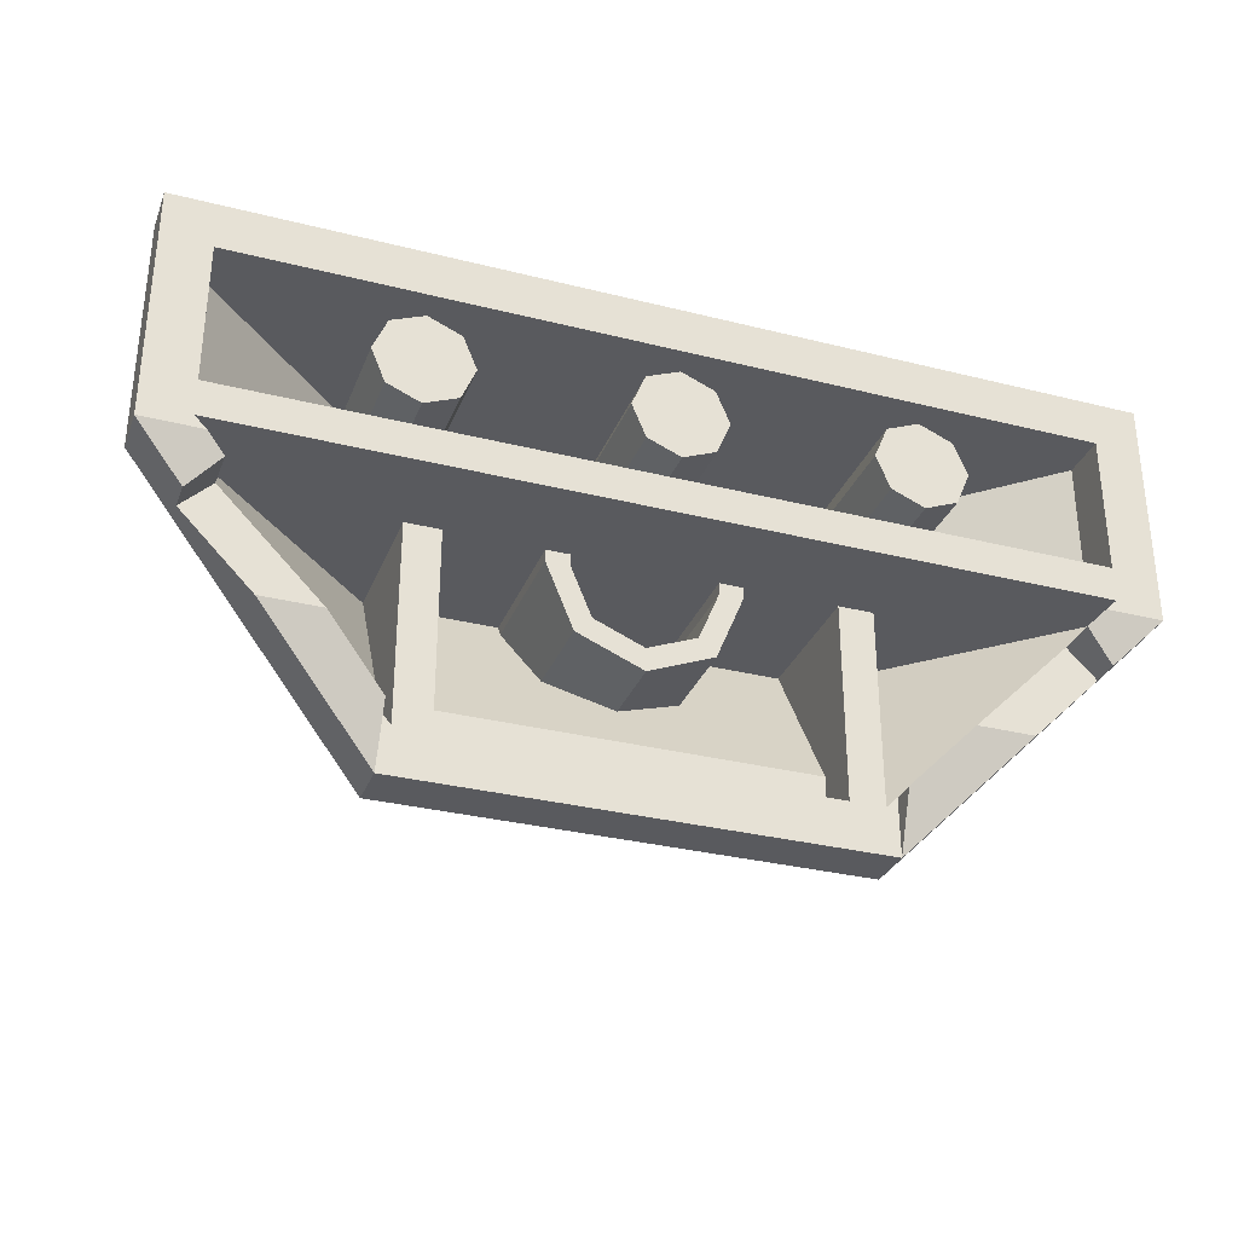
<metadata>
{"format":"obj","ext":"obj","renderer":"f3d","projection":"perspective","resolution":1024,"background":"white","views":[{"elev":-31.5,"azim":160.4,"up":"+Z"}]}
</metadata>
<code>
v 0 1.2 0
v 0.2 1.2 0
v 0.1414 1.2 0.1414
v 0 1.2 0
v 0.1414 1.2 0.1414
v 0 1.2 0.2
v 0 1.2 0
v 0 1.2 0.2
v -0.1414 1.2 0.1414
v 0 1.2 0
v -0.1414 1.2 0.1414
v -0.2 1.2 0
v 0 1.2 0
v -0.2 1.2 0
v -0.1414 1.2 -0.1414
v 0 1.2 0
v -0.1414 1.2 -0.1414
v 0 1.2 -0.2
v 0 1.2 0
v 0 1.2 -0.2
v 0.1414 1.2 -0.1414
v 0 1.2 0
v 0.1414 1.2 -0.1414
v 0.2 1.2 0
v 0.1414 1.2 0.1414
v 0.2 1.2 0
v 0.2 0.2 0
v 0.1414 0.2 0.1414
v 0 1.2 0.2
v 0.1414 1.2 0.1414
v 0.1414 0.2 0.1414
v 0 0.2 0.2
v -0.1414 1.2 0.1414
v 0 1.2 0.2
v 0 0.2 0.2
v -0.1414 0.2 0.1414
v -0.2 1.2 0
v -0.1414 1.2 0.1414
v -0.1414 0.2 0.1414
v -0.2 0.2 0
v -0.1414 1.2 -0.1414
v -0.2 1.2 0
v -0.2 0.2 0
v -0.1414 0.2 -0.1414
v 0 1.2 -0.2
v -0.1414 1.2 -0.1414
v -0.1414 0.2 -0.1414
v 0 0.2 -0.2
v 0.1414 1.2 -0.1414
v 0 1.2 -0.2
v 0 0.2 -0.2
v 0.1414 0.2 -0.1414
v 0.2 1.2 0
v 0.1414 1.2 -0.1414
v 0.1414 0.2 -0.1414
v 0.2 0.2 0
v -0.05 1 0.1901
v -0.05 1 0.3
v 0.05 1 0.3
v 0.05 1 0.1901
v 0.05 1 0.1901
v 0.05 1 0.3
v 0.05 0.2 0.3
v 0.05 0.2 0.1901
v -0.05 0.2 0.1901
v -0.05 0.2 0.3
v -0.05 1 0.3
v -0.05 1 0.1901
v 0.05 1 -0.1901
v 0.05 1 -0.3
v -0.05 1 -0.3
v -0.05 1 -0.1901
v -0.05 1 -0.1901
v -0.05 1 -0.3
v -0.05 0.2 -0.3
v -0.05 0.2 -0.1901
v 0.05 0.2 -0.1901
v 0.05 0.2 -0.3
v 0.05 1 -0.3
v 0.05 1 -0.1901
v 1 1.2 0
v 1.2 1.2 0
v 1.141 1.2 0.1414
v 1 1.2 0
v 1.141 1.2 0.1414
v 1 1.2 0.2
v 1 1.2 0
v 1 1.2 0.2
v 0.8586 1.2 0.1414
v 1 1.2 0
v 0.8586 1.2 0.1414
v 0.8 1.2 0
v 1 1.2 0
v 0.8 1.2 0
v 0.8586 1.2 -0.1414
v 1 1.2 0
v 0.8586 1.2 -0.1414
v 1 1.2 -0.2
v 1 1.2 0
v 1 1.2 -0.2
v 1.141 1.2 -0.1414
v 1 1.2 0
v 1.141 1.2 -0.1414
v 1.2 1.2 0
v 1.141 1.2 0.1414
v 1.2 1.2 0
v 1.2 0.4353 0
v 1.141 0.4353 0.1414
v 1 1.2 0.2
v 1.141 1.2 0.1414
v 1.141 0.4353 0.1414
v 1 0.4353 0.2
v 0.8586 1.2 0.1414
v 1 1.2 0.2
v 1 0.4353 0.2
v 0.8586 0.4353 0.1414
v 0.8 1.2 0
v 0.8586 1.2 0.1414
v 0.8586 0.4353 0.1414
v 0.8 0.4353 0
v 0.8586 1.2 -0.1414
v 0.8 1.2 0
v 0.8 0.4353 0
v 0.8586 0.4353 -0.1414
v 1 1.2 -0.2
v 0.8586 1.2 -0.1414
v 0.8586 0.4353 -0.1414
v 1 0.4353 -0.2
v 1.141 1.2 -0.1414
v 1 1.2 -0.2
v 1 0.4353 -0.2
v 1.141 0.4353 -0.1414
v 1.2 1.2 0
v 1.141 1.2 -0.1414
v 1.141 0.4353 -0.1414
v 1.2 0.4353 0
v -1 1.2 0
v -0.8 1.2 0
v -0.8586 1.2 0.1414
v -1 1.2 0
v -0.8586 1.2 0.1414
v -1 1.2 0.2
v -1 1.2 0
v -1 1.2 0.2
v -1.141 1.2 0.1414
v -1 1.2 0
v -1.141 1.2 0.1414
v -1.2 1.2 0
v -1 1.2 0
v -1.2 1.2 0
v -1.141 1.2 -0.1414
v -1 1.2 0
v -1.141 1.2 -0.1414
v -1 1.2 -0.2
v -1 1.2 0
v -1 1.2 -0.2
v -0.8586 1.2 -0.1414
v -1 1.2 0
v -0.8586 1.2 -0.1414
v -0.8 1.2 0
v -0.8586 1.2 0.1414
v -0.8 1.2 0
v -0.8 0.4353 0
v -0.8586 0.4353 0.1414
v -1 1.2 0.2
v -0.8586 1.2 0.1414
v -0.8586 0.4353 0.1414
v -1 0.4353 0.2
v -1.141 1.2 0.1414
v -1 1.2 0.2
v -1 0.4353 0.2
v -1.141 0.4353 0.1414
v -1.2 1.2 0
v -1.141 1.2 0.1414
v -1.141 0.4353 0.1414
v -1.2 0.4353 0
v -1.141 1.2 -0.1414
v -1.2 1.2 0
v -1.2 0.4353 0
v -1.141 0.4353 -0.1414
v -1 1.2 -0.2
v -1.141 1.2 -0.1414
v -1.141 0.4353 -0.1414
v -1 0.4353 -0.2
v -0.8586 1.2 -0.1414
v -1 1.2 -0.2
v -1 0.4353 -0.2
v -0.8586 0.4353 -0.1414
v -0.8 1.2 0
v -0.8586 1.2 -0.1414
v -0.8586 0.4353 -0.1414
v -0.8 0.4353 0
v -0.8586 0.2 -0.1414
v -1 0.2 -0.2
v -1 0.4353 -0.2
v -0.8586 0.4353 -0.1414
v -0.8 0.2 0
v -0.8586 0.2 -0.1414
v -0.8586 0.4353 -0.1414
v -0.8 0.4353 0
v -0.8586 0.2 0.1414
v -0.8 0.2 0
v -0.8 0.4353 0
v -0.8586 0.4353 0.1414
v -1 0.2 0.2
v -0.8586 0.2 0.1414
v -0.8586 0.4353 0.1414
v -1 0.4353 0.2
v -1.141 0.4353 -0.1414
v -1.2 0.4353 0
v -1.141 0.3802 -0.1414
v -1 0.4353 -0.2
v -1.141 0.4353 -0.1414
v -1.141 0.3802 -0.1414
v -1 0.247 -0.2
v -1.141 0.4353 0.1414
v -1.2 0.4353 0
v -1.141 0.3802 0.1414
v -1 0.4353 0.2
v -1.141 0.4353 0.1414
v -1.141 0.3802 0.1414
v -1 0.247 0.2
v 0.8586 0.2 0.1414
v 1 0.2 0.2
v 1 0.4353 0.2
v 0.8586 0.4353 0.1414
v 0.8 0.2 0
v 0.8586 0.2 0.1414
v 0.8586 0.4353 0.1414
v 0.8 0.4353 0
v 0.8586 0.2 -0.1414
v 0.8 0.2 0
v 0.8 0.4353 0
v 0.8586 0.4353 -0.1414
v 1 0.2 -0.2
v 0.8586 0.2 -0.1414
v 0.8586 0.4353 -0.1414
v 1 0.4353 -0.2
v 1.141 0.4353 0.1414
v 1.2 0.4353 0
v 1.141 0.3802 0.1414
v 1 0.4353 0.2
v 1.141 0.4353 0.1414
v 1.141 0.3802 0.1414
v 1 0.247 0.2
v 1.141 0.4353 -0.1414
v 1.2 0.4353 0
v 1.141 0.3802 -0.1414
v 1 0.4353 -0.2
v 1.141 0.4353 -0.1414
v 1.141 0.3802 -0.1414
v 1 0.247 -0.2
v -0.95 0.2 0.3
v -0.95 0.2 -0.3
v 0.95 0.2 -0.3
v 0.95 0.2 0.3
v 0.7121 0 -0.2121
v 0.5 0 -0.3
v 0.5 -0.2 -0.3
v 0.7121 -0.2 -0.2121
v 0.8 0 0
v 0.7121 0 -0.2121
v 0.7121 -0.2 -0.2121
v 0.8 -0.2 0
v 0.7121 0 0.2121
v 0.8 0 0
v 0.8 -0.2 0
v 0.7121 -0.2 0.2121
v 0.5 0 0.3
v 0.7121 0 0.2121
v 0.7121 -0.2 0.2121
v 0.5 -0.2 0.3
v 0.2879 0 0.2121
v 0.5 0 0.3
v 0.5 -0.2 0.3
v 0.2879 -0.2 0.2121
v 0.2 0 0
v 0.2879 0 0.2121
v 0.2879 -0.2 0.2121
v 0.2 -0.2 0
v 0.2879 0 -0.2121
v 0.2 0 0
v 0.2 -0.2 0
v 0.2879 -0.2 -0.2121
v 0.5 0 -0.3
v 0.2879 0 -0.2121
v 0.2879 -0.2 -0.2121
v 0.5 -0.2 -0.3
v 0.5 -0.2 0
v 0.5 -0.2 -0.3
v 0.7121 -0.2 -0.2121
v 0.5 -0.2 0
v 0.7121 -0.2 -0.2121
v 0.8 -0.2 0
v 0.5 -0.2 0
v 0.8 -0.2 0
v 0.7121 -0.2 0.2121
v 0.5 -0.2 0
v 0.7121 -0.2 0.2121
v 0.5 -0.2 0.3
v 0.5 -0.2 0
v 0.5 -0.2 0.3
v 0.2879 -0.2 0.2121
v 0.5 -0.2 0
v 0.2879 -0.2 0.2121
v 0.2 -0.2 0
v 0.5 -0.2 0
v 0.2 -0.2 0
v 0.2879 -0.2 -0.2121
v 0.5 -0.2 0
v 0.2879 -0.2 -0.2121
v 0.5 -0.2 -0.3
v -0.2879 0 -0.2121
v -0.5 0 -0.3
v -0.5 -0.2 -0.3
v -0.2879 -0.2 -0.2121
v -0.2 0 0
v -0.2879 0 -0.2121
v -0.2879 -0.2 -0.2121
v -0.2 -0.2 0
v -0.2879 0 0.2121
v -0.2 0 0
v -0.2 -0.2 0
v -0.2879 -0.2 0.2121
v -0.5 0 0.3
v -0.2879 0 0.2121
v -0.2879 -0.2 0.2121
v -0.5 -0.2 0.3
v -0.7121 0 0.2121
v -0.5 0 0.3
v -0.5 -0.2 0.3
v -0.7121 -0.2 0.2121
v -0.8 0 0
v -0.7121 0 0.2121
v -0.7121 -0.2 0.2121
v -0.8 -0.2 0
v -0.7121 0 -0.2121
v -0.8 0 0
v -0.8 -0.2 0
v -0.7121 -0.2 -0.2121
v -0.5 0 -0.3
v -0.7121 0 -0.2121
v -0.7121 -0.2 -0.2121
v -0.5 -0.2 -0.3
v -0.5 -0.2 0
v -0.5 -0.2 -0.3
v -0.2879 -0.2 -0.2121
v -0.5 -0.2 0
v -0.2879 -0.2 -0.2121
v -0.2 -0.2 0
v -0.5 -0.2 0
v -0.2 -0.2 0
v -0.2879 -0.2 0.2121
v -0.5 -0.2 0
v -0.2879 -0.2 0.2121
v -0.5 -0.2 0.3
v -0.5 -0.2 0
v -0.5 -0.2 0.3
v -0.7121 -0.2 0.2121
v -0.5 -0.2 0
v -0.7121 -0.2 0.2121
v -0.8 -0.2 0
v -0.5 -0.2 0
v -0.8 -0.2 0
v -0.7121 -0.2 -0.2121
v -0.5 -0.2 0
v -0.7121 -0.2 -0.2121
v -0.5 -0.2 -0.3
v 2 1 0.5
v 2 1 -0.5
v 2 1.2 -0.5
v 2 1.2 0.5
v -2 1 0.5
v 2 1 0.5
v 2 1.2 0.5
v -2 1.2 0.5
v 1.8 1.2 -0.45
v 1.8 1 -0.45
v -1.8 1 -0.45
v -1.8 1.2 -0.45
v -2 1 -0.5
v -2 1 0.5
v -2 1.2 0.5
v -2 1.2 -0.5
v 1 0.6 -1.5
v -1 0.6 -1.5
v -1 0.8 -1.5
v 1 0.8 -1.5
v 0.8 0.6 -1.3
v 0.8 0.8 -1.3
v -0.8 0.8 -1.3
v -0.8 0.6 -1.3
v 0.8 0.6 -1.3
v -0.8 0.6 -1.3
v -0.8 0.6 -1.1
v 0.8 0.6 -1.1
v 1.8 1 -0.3
v 1.8 1.2 -0.3
v 1.8 1.2 0.3
v 1.8 1 0.3
v -1.8 1 -0.3
v -1.8 1.2 -0.3
v 1.8 1.2 -0.3
v 1.8 1 -0.3
v -1.8 1 0.3
v -1.8 1.2 0.3
v -1.8 1.2 -0.3
v -1.8 1 -0.3
v 1.8 1 0.3
v 1.8 1.2 0.3
v -1.8 1.2 0.3
v -1.8 1 0.3
v 1 0 0.5
v 2 1 0.5
v -2 1 0.5
v -1 0 0.5
v 0.95 0.2 -0.3
v 1.8 1 -0.3
v -1.8 1 -0.3
v -0.95 0.2 -0.3
v -0.95 0.8 -0.45
v -1.8 1 -0.45
v 1.8 1 -0.45
v 0.95 0.8 -0.45
v -0.95 0.2 0.3
v -1.8 1 0.3
v 1.8 1 0.3
v 0.95 0.2 0.3
v 0.95 0.2 0.3
v 1.8 1 0.3
v 1.8 1 -0.3
v 0.95 0.2 -0.3
v -0.95 0.2 -0.3
v -1.8 1 -0.3
v -1.8 1 0.3
v -0.95 0.2 0.3
v -2 1.2 0.5
v 2 1.2 0.5
v 1.8 1.2 0.3
v -1.8 1.2 0.3
v 1.8 1.2 -0.45
v -1.8 1.2 -0.45
v -1.8 1.2 -0.3
v 1.8 1.2 -0.3
v 1.8 1.2 -0.45
v 1.8 1.2 0.3
v 2 1.2 0.5
v 2 1.2 -0.5
v -1.8 1.2 0.3
v -1.8 1.2 -0.45
v -2 1.2 -0.5
v -2 1.2 0.5
v 0.95 0.8 -0.45
v 0.95 0.8 -1.3
v 0.8 0.8 -1.3
v 0.8 0.8 -0.45
v -0.8 0.8 -0.45
v -0.8 0.8 -1.3
v -0.95 0.8 -1.3
v -0.95 0.8 -0.45
v 0.95 0.8 -0.45
v 1.8 1 -0.45
v 0.95 0.2 -0.45
v -0.95 0.2 -0.45
v -1.8 1 -0.45
v -0.95 0.8 -0.45
v 0.95 0.2 -0.45
v 0.95 0.7 -1.3
v 0.95 0.8 -1.3
v 0.95 0.8 -0.45
v -0.95 0.8 -0.45
v -0.95 0.8 -1.3
v -0.95 0.7 -1.3
v -0.95 0.2 -0.45
v 1.75 1.2 -0.5
v 1.675 1.17 -0.575
v 1.675 1 -0.575
v 1.8 1 -0.45
v -1.8 1 -0.45
v -1.675 1 -0.575
v -1.675 1.17 -0.575
v -1.75 1.2 -0.5
v 1.8 1 -0.45
v 0.95 0.7 -1.3
v 0.95 0.2 -0.45
v -1.8 1 -0.45
v -0.95 0.2 -0.45
v -0.95 0.7 -1.3
v 1 0.8 -1.5
v -1 0.8 -1.5
v -0.95 0.8 -1.3
v 0.95 0.8 -1.3
v 0.2121 0.8 -0.7121
v 0.3 0.8 -0.5
v 0.3 0.4154 -0.5
v 0.2121 0.4154 -0.7121
v 0 0.8 -0.8
v 0.2121 0.8 -0.7121
v 0.2121 0.4154 -0.7121
v 0 0.4154 -0.8
v -0.2121 0.8 -0.7121
v 0 0.8 -0.8
v 0 0.4154 -0.8
v -0.2121 0.4154 -0.7121
v -0.3 0.8 -0.5
v -0.2121 0.8 -0.7121
v -0.2121 0.4154 -0.7121
v -0.3 0.4154 -0.5
v -0.2121 0.4154 -0.7121
v 0 0.4154 -0.8
v -0.2121 0.3613 -0.7121
v -0.3 0.4154 -0.5
v -0.2121 0.4154 -0.7121
v -0.2121 0.3613 -0.7121
v -0.3 0.2308 -0.5
v 0.2121 0.4154 -0.7121
v 0 0.4154 -0.8
v 0.2121 0.3613 -0.7121
v 0.3 0.4154 -0.5
v 0.2121 0.4154 -0.7121
v 0.2121 0.3613 -0.7121
v 0.3 0.2308 -0.5
v 0.2828 0.8 -0.7828
v 0.4 0.8 -0.5
v 0.4 0.4731 -0.5
v 0.2828 0.4731 -0.7828
v 0 0.8 -0.9
v 0.2828 0.8 -0.7828
v 0.2828 0.4731 -0.7828
v 0 0.4731 -0.9
v -0.2828 0.8 -0.7828
v 0 0.8 -0.9
v 0 0.4731 -0.9
v -0.2828 0.4731 -0.7828
v -0.4 0.8 -0.5
v -0.2828 0.8 -0.7828
v -0.2828 0.4731 -0.7828
v -0.4 0.4731 -0.5
v -0.2828 0.4769 -0.7828
v 0 0.4769 -0.9
v -0.2828 0.4048 -0.7828
v -0.4 0.4769 -0.5
v -0.2828 0.4769 -0.7828
v -0.2828 0.4048 -0.7828
v -0.4 0.2308 -0.5
v 0.2828 0.4769 -0.7828
v 0 0.4769 -0.9
v 0.2828 0.4048 -0.7828
v 0.4 0.4769 -0.5
v 0.2828 0.4769 -0.7828
v 0.2828 0.4048 -0.7828
v 0.4 0.2308 -0.5
v 0.4 0.8 -0.5
v 0.2828 0.8 -0.7828
v 0.2121 0.8 -0.7121
v 0.3 0.8 -0.5
v 0.2828 0.8 -0.7828
v 0 0.8 -0.9
v 0 0.8 -0.8
v 0.2121 0.8 -0.7121
v 0 0.8 -0.9
v -0.2828 0.8 -0.7828
v -0.2121 0.8 -0.7121
v 0 0.8 -0.8
v -0.2828 0.8 -0.7828
v -0.4 0.8 -0.5
v -0.3 0.8 -0.5
v -0.2121 0.8 -0.7121
v 0.4 0.8 -0.45
v 0.4 0.8 -0.5
v 0.3 0.8 -0.5
v 0.3 0.8 -0.45
v -0.3 0.8 -0.45
v -0.3 0.8 -0.5
v -0.4 0.8 -0.5
v -0.4 0.8 -0.45
v -0.8 0.2 -0.45
v -0.8 0.8 -0.45
v 0.8 0.8 -0.45
v 0.8 0.2 -0.45
v 0.3 0.8 -0.45
v 0.3 0.8 -0.5
v 0.3 0.2308 -0.5
v 0.3 0.2 -0.45
v 0.4 0.2 -0.45
v 0.4 0.2308 -0.5
v 0.4 0.8 -0.5
v 0.4 0.8 -0.45
v -0.4 0.8 -0.45
v -0.4 0.8 -0.5
v -0.4 0.2308 -0.5
v -0.4 0.2 -0.45
v -0.3 0.2 -0.45
v -0.3 0.2308 -0.5
v -0.3 0.8 -0.5
v -0.3 0.8 -0.45
v 0.8 0.8 -1.3
v 0.8 0.6 -1.3
v 0.8 0.6 -1.1
v 0.8 0.8 -0.45
v -0.8 0.8 -0.45
v -0.8 0.6 -1.1
v -0.8 0.6 -1.3
v -0.8 0.8 -1.3
v 0.8 0.8 -0.45
v 0.8 0.6 -1.1
v 0.8 0.2 -0.45
v -0.8 0.2 -0.45
v -0.8 0.6 -1.1
v -0.8 0.8 -0.45
v 0.8 0.2 -0.45
v 0.8 0.6 -1.1
v -0.8 0.6 -1.1
v -0.8 0.2 -0.45
v 1 0.9 -1.25
v 1 0.8 -1.5
v 1 0.8 -1.25
v -1 0.9 -1.25
v -1 0.8 -1.25
v -1 0.8 -1.5
v 1.75 1.2 -0.5
v 1.8 1 -0.45
v 1.8 1.2 -0.45
v -1.75 1.2 -0.5
v -1.8 1.2 -0.45
v -1.8 1 -0.45
v 1.8 1.2 -0.45
v 2 1.2 -0.5
v 1.75 1.2 -0.5
v -1.8 1.2 -0.45
v -1.75 1.2 -0.5
v -2 1.2 -0.5
v 0.95 0.7 -1.3
v 1.8 1 -0.45
v 1.675 1 -0.575
v 1 0.8 -1.25
v -1 0.8 -1.25
v -1.675 1 -0.575
v -1.8 1 -0.45
v -0.95 0.7 -1.3
v 0.95 0.7 -1.3
v 1 0.8 -1.25
v 0.95 0.8 -1.3
v -0.95 0.8 -1.3
v -1 0.8 -1.25
v -0.95 0.7 -1.3
v 0.95 0.8 -1.3
v 1 0.8 -1.25
v 1 0.8 -1.5
v -0.95 0.8 -1.3
v -1 0.8 -1.5
v -1 0.8 -1.25
v 1.8 1 -0.7
v 1.8 1.12 -0.7
v 2 1.2 -0.5
v 2 1 -0.5
v -1.8 1.12 -0.7
v -1.8 1 -0.7
v -2 1 -0.5
v -2 1.2 -0.5
v 1.5 1 -1
v 1 0.8 -1.5
v 1 0.9 -1.25
v 1.25 1 -1
v -1.25 1 -1
v -1 0.9 -1.25
v -1 0.8 -1.5
v -1.5 1 -1
v 1.675 1.17 -0.575
v 1.8 1.12 -0.7
v 1.8 1 -0.7
v 1.675 1 -0.575
v -1.675 1 -0.575
v -1.8 1 -0.7
v -1.8 1.12 -0.7
v -1.675 1.17 -0.575
v 2 1.2 -0.5
v 1.8 1.12 -0.7
v 1.675 1.17 -0.575
v 1.75 1.2 -0.5
v -1.75 1.2 -0.5
v -1.675 1.17 -0.575
v -1.8 1.12 -0.7
v -2 1.2 -0.5
v 1 0.9 -1.25
v 1 0.8 -1.25
v 1.675 1 -0.575
v 1.25 1 -1
v -1 0.8 -1.25
v -1 0.9 -1.25
v -1.25 1 -1
v -1.675 1 -0.575
v 1.8 1 -0.7
v 1.5 1 -1
v 1.25 1 -1
v 1.675 1 -0.575
v -1.675 1 -0.575
v -1.25 1 -1
v -1.5 1 -1
v -1.8 1 -0.7
v 1 0.6 -1.5
v 1 0.8 -1.5
v 1.5 1 -1
v 2 1 -0.5
v -1 0.8 -1.5
v -1 0.6 -1.5
v -2 1 -0.5
v -1.5 1 -1
v 1 0 -0.5
v 2 1 -0.5
v 2 1 0.5
v 1 0 0.5
v -1 0 0.5
v -2 1 0.5
v -2 1 -0.5
v -1 0 -0.5
v 1 0 -0.5
v 1 0.6 -1.5
v 2 1 -0.5
v -2 1 -0.5
v -1 0.6 -1.5
v -1 0 -0.5
v -1 0 -0.5
v -1 0.6 -1.5
v 1 0.6 -1.5
v 1 0 -0.5
v -1 0 0.5
v -1 0 -0.5
v 1 0 -0.5
v 1 0 0.5
g mesh3809355
f 1 3 2
f 4 6 5
f 7 9 8
f 10 12 11
f 13 15 14
f 16 18 17
f 19 21 20
f 22 24 23
g mesh3809357
f 25 27 26
f 27 25 28
f 29 31 30
f 31 29 32
f 33 35 34
f 35 33 36
f 37 39 38
f 39 37 40
f 41 43 42
f 43 41 44
f 45 47 46
f 47 45 48
f 49 51 50
f 51 49 52
f 53 55 54
f 55 53 56
f 57 58 59
f 59 60 57
f 61 62 63
f 63 64 61
f 65 66 67
f 67 68 65
f 69 70 71
f 71 72 69
f 73 74 75
f 75 76 73
f 77 78 79
f 79 80 77
g mesh3809362
f 81 83 82
f 84 86 85
f 87 89 88
f 90 92 91
f 93 95 94
f 96 98 97
f 99 101 100
f 102 104 103
g mesh3809364
f 105 107 106
f 107 105 108
f 109 111 110
f 111 109 112
f 113 115 114
f 115 113 116
f 117 119 118
f 119 117 120
f 121 123 122
f 123 121 124
f 125 127 126
f 127 125 128
f 129 131 130
f 131 129 132
f 133 135 134
f 135 133 136
g mesh3809369
f 137 139 138
f 140 142 141
f 143 145 144
f 146 148 147
f 149 151 150
f 152 154 153
f 155 157 156
f 158 160 159
g mesh3809371
f 161 163 162
f 163 161 164
f 165 167 166
f 167 165 168
f 169 171 170
f 171 169 172
f 173 175 174
f 175 173 176
f 177 179 178
f 179 177 180
f 181 183 182
f 183 181 184
f 185 187 186
f 187 185 188
f 189 191 190
f 191 189 192
g mesh3809375
f 193 194 195
f 195 196 193
f 197 198 199
f 199 200 197
f 201 202 203
f 203 204 201
f 205 206 207
f 207 208 205
g mesh3809378
f 209 211 210
f 212 214 213
f 214 212 215
g mesh3809380
f 216 217 218
f 219 220 221
f 221 222 219
g mesh3809383
f 223 224 225
f 225 226 223
f 227 228 229
f 229 230 227
f 231 232 233
f 233 234 231
f 235 236 237
f 237 238 235
g mesh3809386
f 239 241 240
f 242 244 243
f 244 242 245
g mesh3809388
f 246 247 248
f 249 250 251
f 251 252 249
g mesh3809390
f 253 255 254
f 255 253 256
g mesh3809395
f 257 259 258
f 259 257 260
f 261 263 262
f 263 261 264
f 265 267 266
f 267 265 268
f 269 271 270
f 271 269 272
f 273 275 274
f 275 273 276
f 277 279 278
f 279 277 280
f 281 283 282
f 283 281 284
f 285 287 286
f 287 285 288
g mesh3809397
f 289 290 291
f 292 293 294
f 295 296 297
f 298 299 300
f 301 302 303
f 304 305 306
f 307 308 309
f 310 311 312
g mesh3809403
f 313 315 314
f 315 313 316
f 317 319 318
f 319 317 320
f 321 323 322
f 323 321 324
f 325 327 326
f 327 325 328
f 329 331 330
f 331 329 332
f 333 335 334
f 335 333 336
f 337 339 338
f 339 337 340
f 341 343 342
f 343 341 344
g mesh3809405
f 345 346 347
f 348 349 350
f 351 352 353
f 354 355 356
f 357 358 359
f 360 361 362
f 363 364 365
f 366 367 368
g mesh3809408
f 369 370 371
f 371 372 369
g mesh3809410
f 373 374 375
f 375 376 373
g mesh3809412
f 377 378 379
f 379 380 377
g mesh3809414
f 381 382 383
f 383 384 381
g mesh3809416
f 385 386 387
f 387 388 385
g mesh3809418
f 389 390 391
f 391 392 389
f 393 394 395
f 395 396 393
g mesh3809420
f 397 399 398
f 399 397 400
f 401 403 402
f 403 401 404
f 405 407 406
f 407 405 408
f 409 411 410
f 411 409 412
f 413 414 415
f 415 416 413
f 417 418 419
f 419 420 417
f 421 422 423
f 423 424 421
f 425 426 427
f 427 428 425
f 429 430 431
f 431 432 429
f 433 434 435
f 435 436 433
f 437 438 439
f 439 440 437
f 441 442 443
f 443 444 441
f 445 446 447
f 447 448 445
f 449 450 451
f 451 452 449
g mesh3809422
f 453 454 455
f 455 456 453
g mesh3809424
f 457 458 459
f 459 460 457
f 461 462 463
f 464 465 466
f 467 468 469
f 469 470 467
f 471 472 473
f 473 474 471
f 475 476 477
f 477 478 475
f 479 480 481
f 481 482 479
f 483 484 485
f 486 487 488
f 489 490 491
f 491 492 489
g mesh3809427
f 493 495 494
f 495 493 496
f 497 499 498
f 499 497 500
f 501 503 502
f 503 501 504
f 505 507 506
f 507 505 508
g mesh3809430
f 509 511 510
f 512 514 513
f 514 512 515
g mesh3809432
f 516 517 518
f 519 520 521
f 521 522 519
g mesh3809435
f 523 524 525
f 525 526 523
f 527 528 529
f 529 530 527
f 531 532 533
f 533 534 531
f 535 536 537
f 537 538 535
g mesh3809438
f 539 540 541
f 542 543 544
f 544 545 542
g mesh3809440
f 546 548 547
f 549 551 550
f 551 549 552
g mesh3809442
f 553 554 555
f 555 556 553
f 557 558 559
f 559 560 557
f 561 562 563
f 563 564 561
f 565 566 567
f 567 568 565
g mesh3809444
f 569 570 571
f 571 572 569
g mesh3809446
f 573 574 575
f 575 576 573
g mesh3809448
f 577 578 579
f 579 580 577
f 581 582 583
f 583 584 581
f 585 586 587
f 587 588 585
f 589 590 591
f 591 592 589
f 593 594 595
f 595 596 593
f 597 598 599
f 599 600 597
f 601 602 603
f 603 604 601
f 605 606 607
f 608 609 610
f 611 612 613
f 613 614 611
f 615 616 617
f 618 619 620
f 621 622 623
f 624 625 626
f 627 628 629
f 630 631 632
f 633 634 635
f 635 636 633
f 637 638 639
f 639 640 637
f 641 642 643
f 644 645 646
f 647 648 649
f 650 651 652
f 653 654 655
f 655 656 653
f 657 658 659
f 659 660 657
f 661 662 663
f 663 664 661
f 665 666 667
f 667 668 665
f 669 670 671
f 671 672 669
f 673 674 675
f 675 676 673
f 677 678 679
f 679 680 677
f 681 682 683
f 683 684 681
f 685 686 687
f 687 688 685
f 689 690 691
f 691 692 689
f 693 694 695
f 695 696 693
f 697 698 699
f 699 700 697
f 701 702 703
f 703 704 701
f 705 706 707
f 707 708 705
f 709 710 711
f 711 712 709
f 713 714 715
f 715 716 713
f 717 718 719
f 720 721 722
f 723 724 725
f 725 726 723
f 727 728 729
f 729 730 727

</code>
